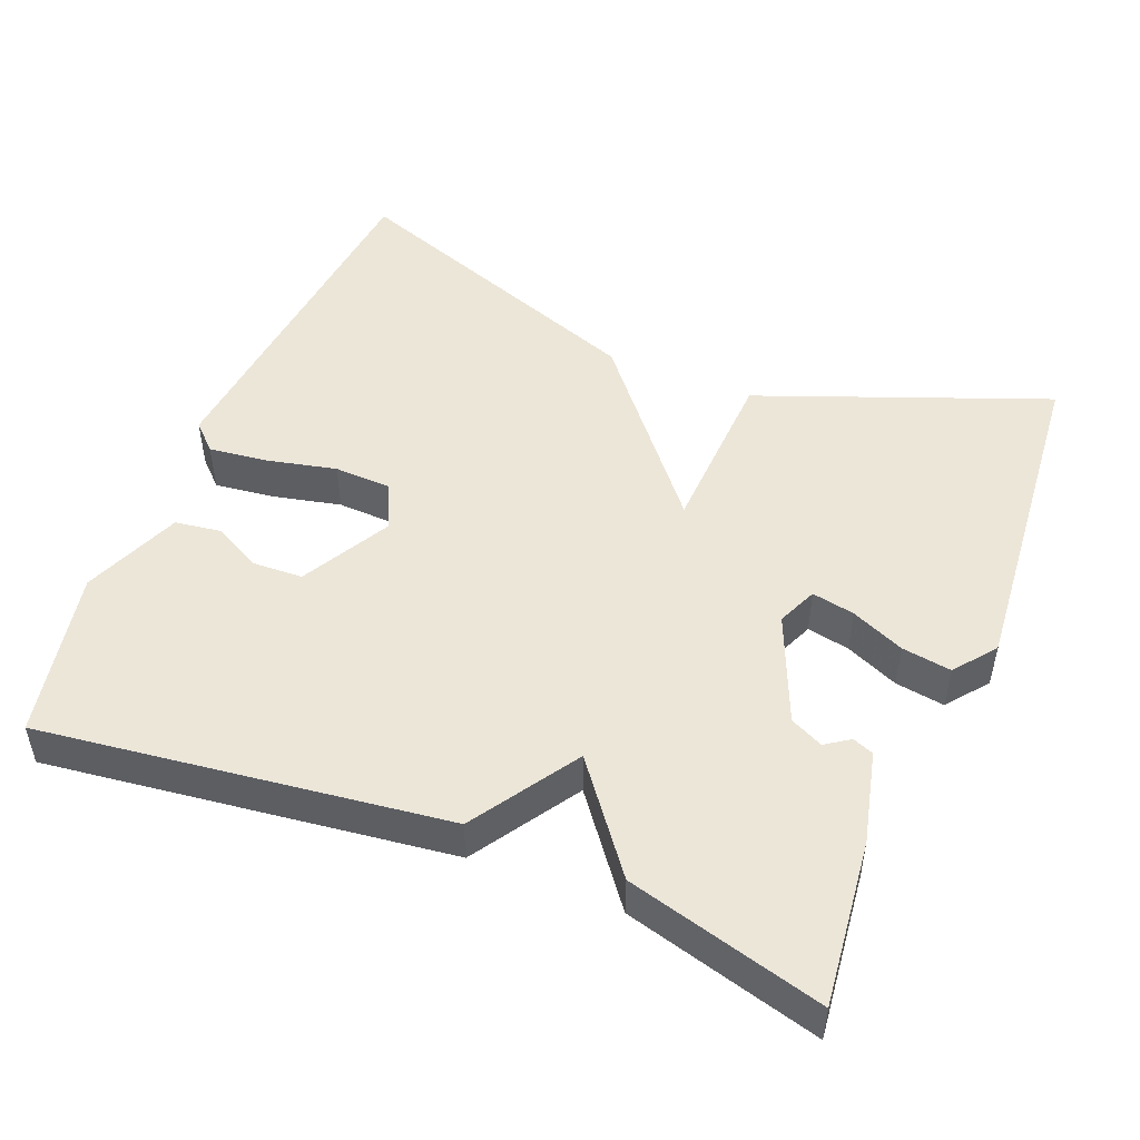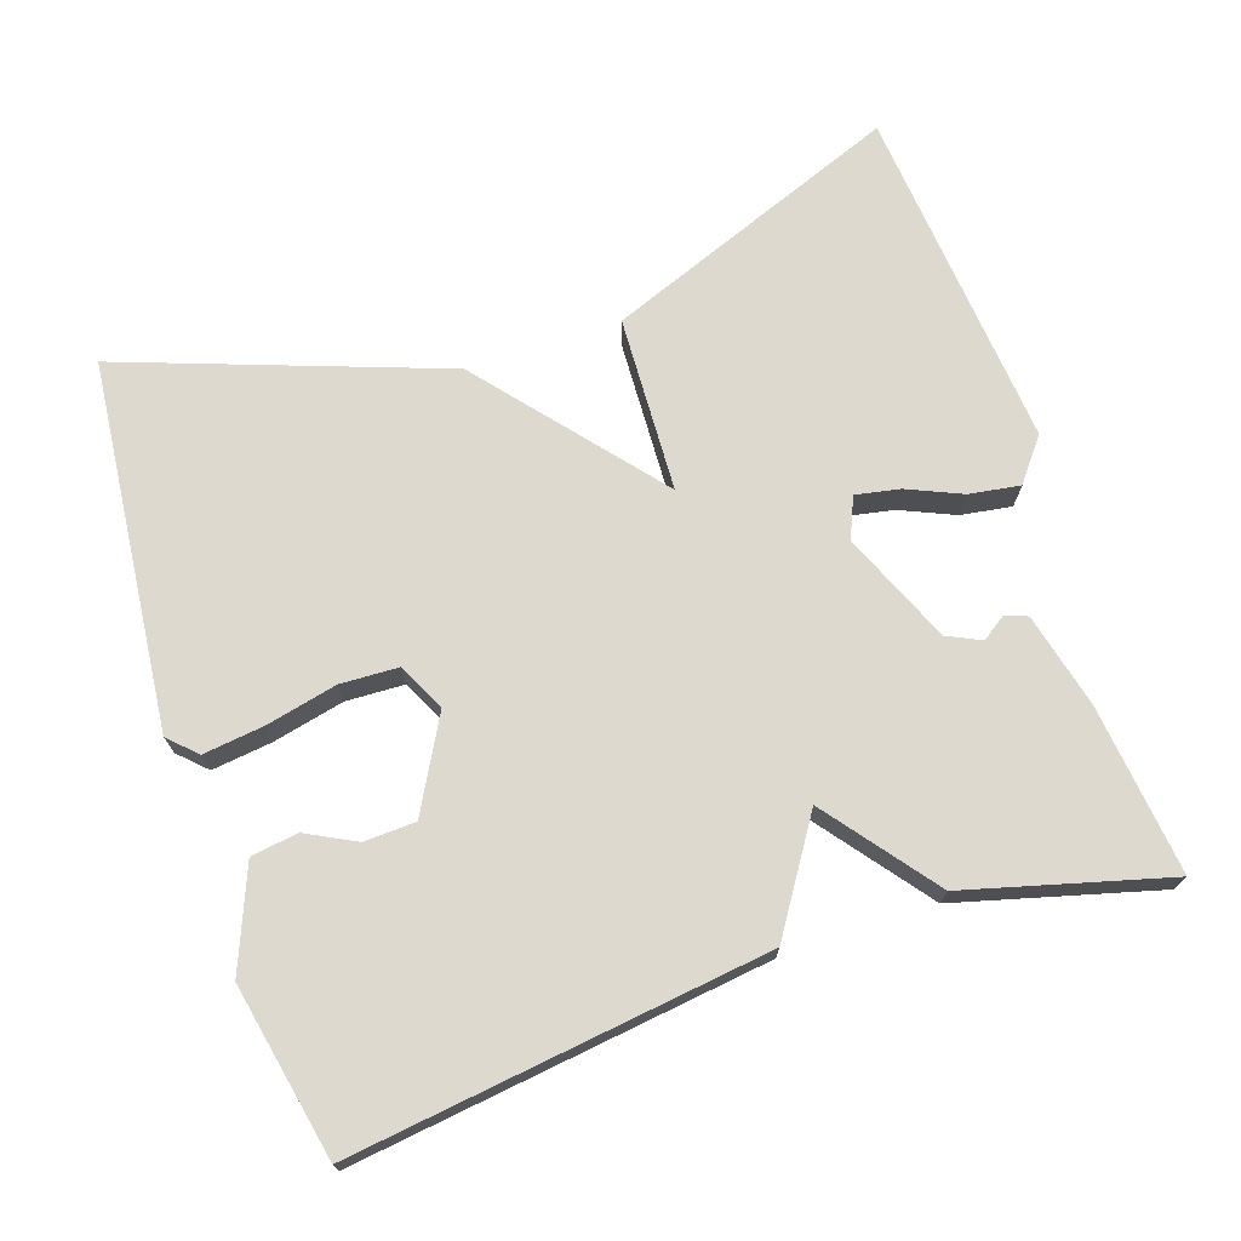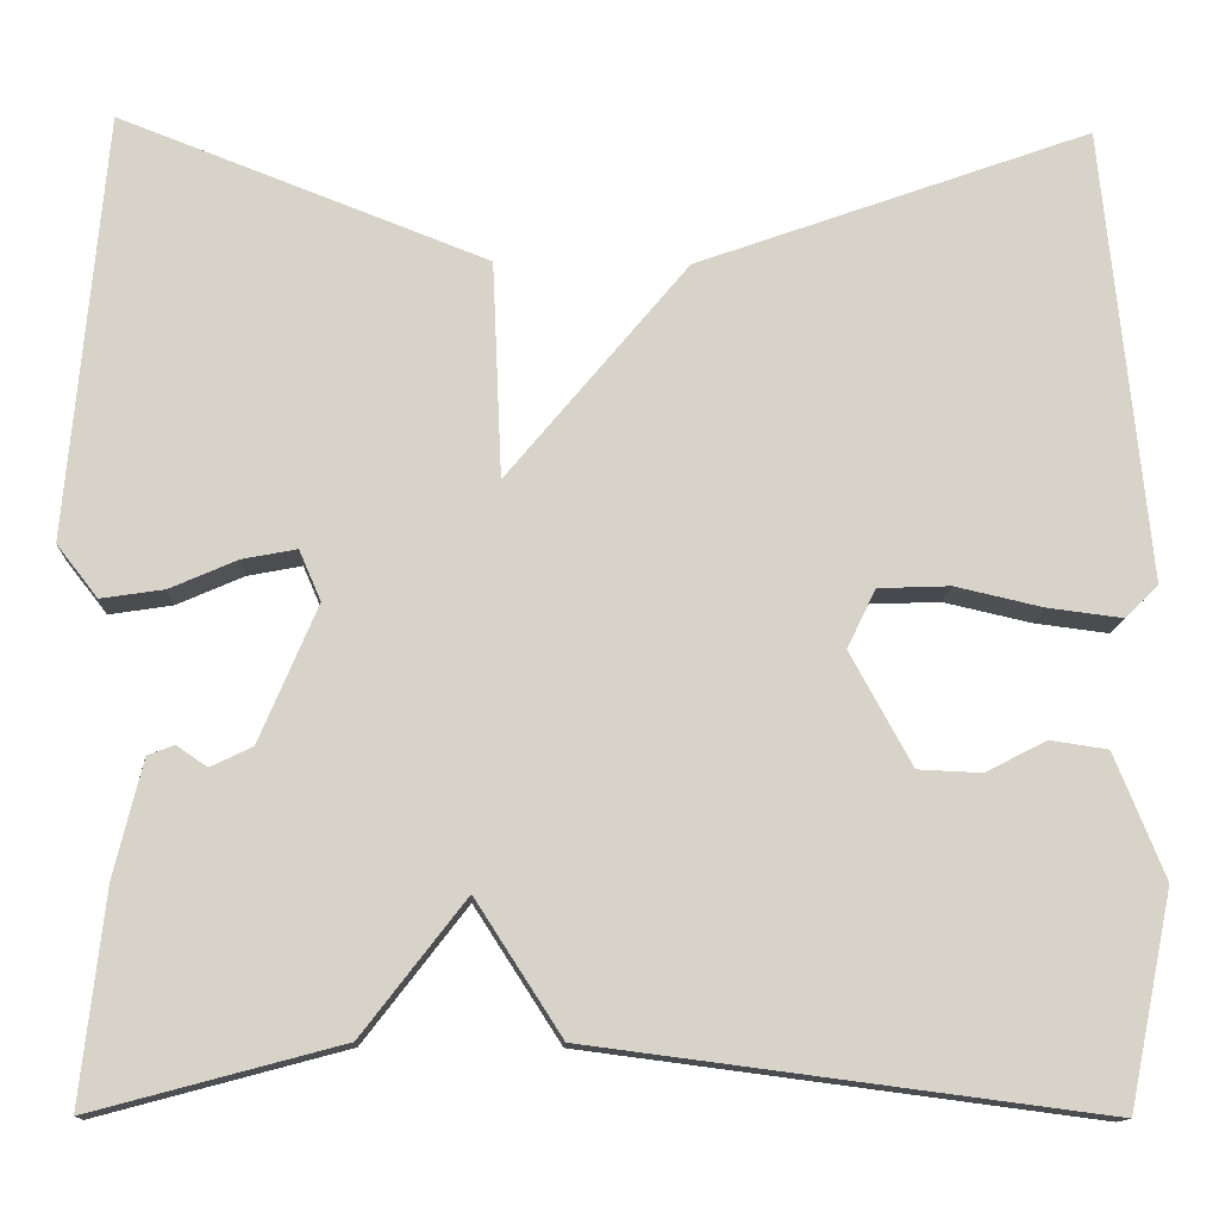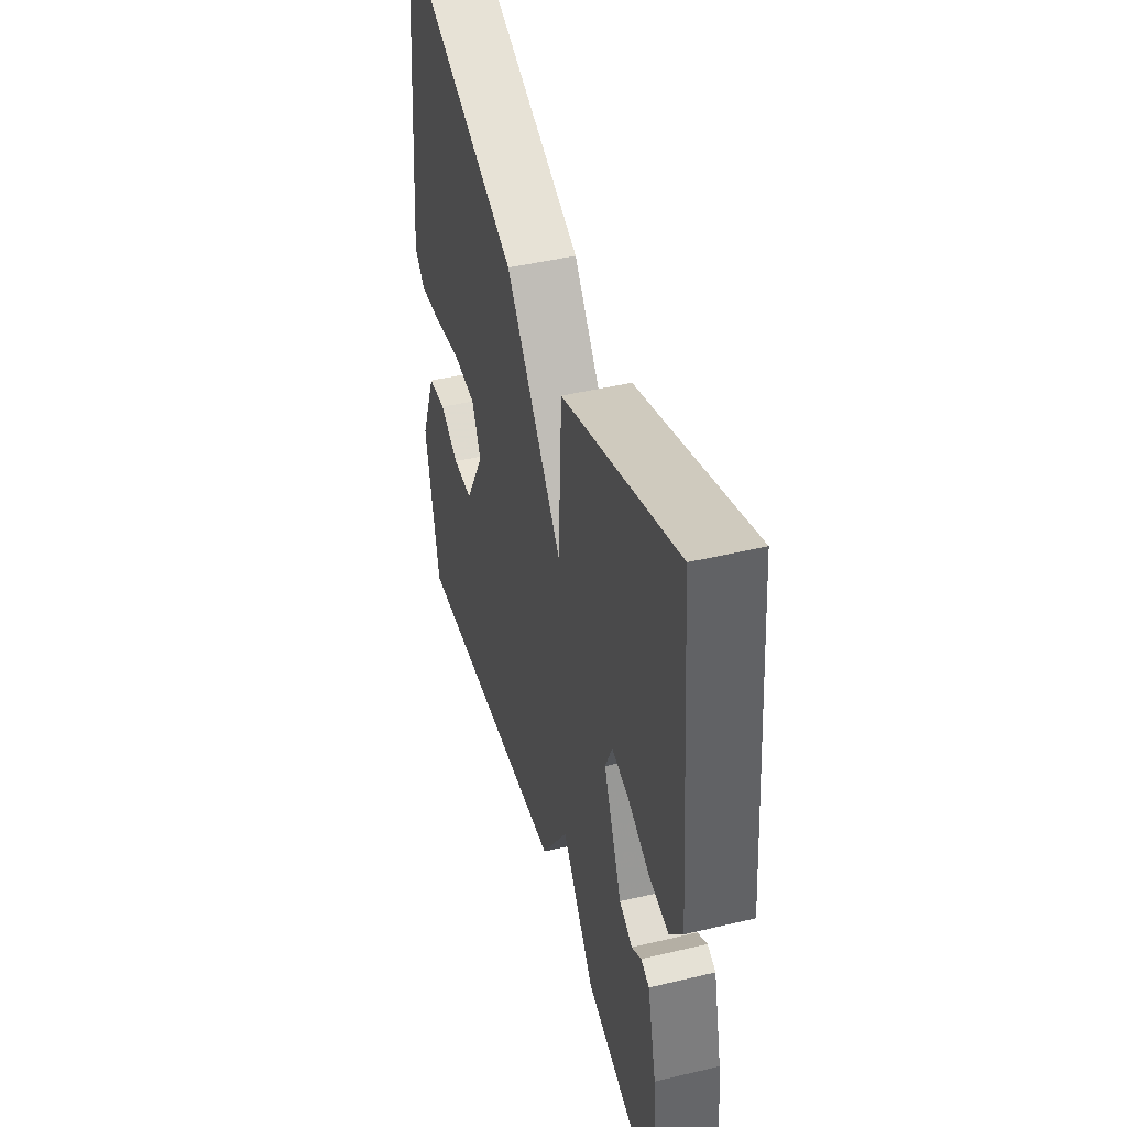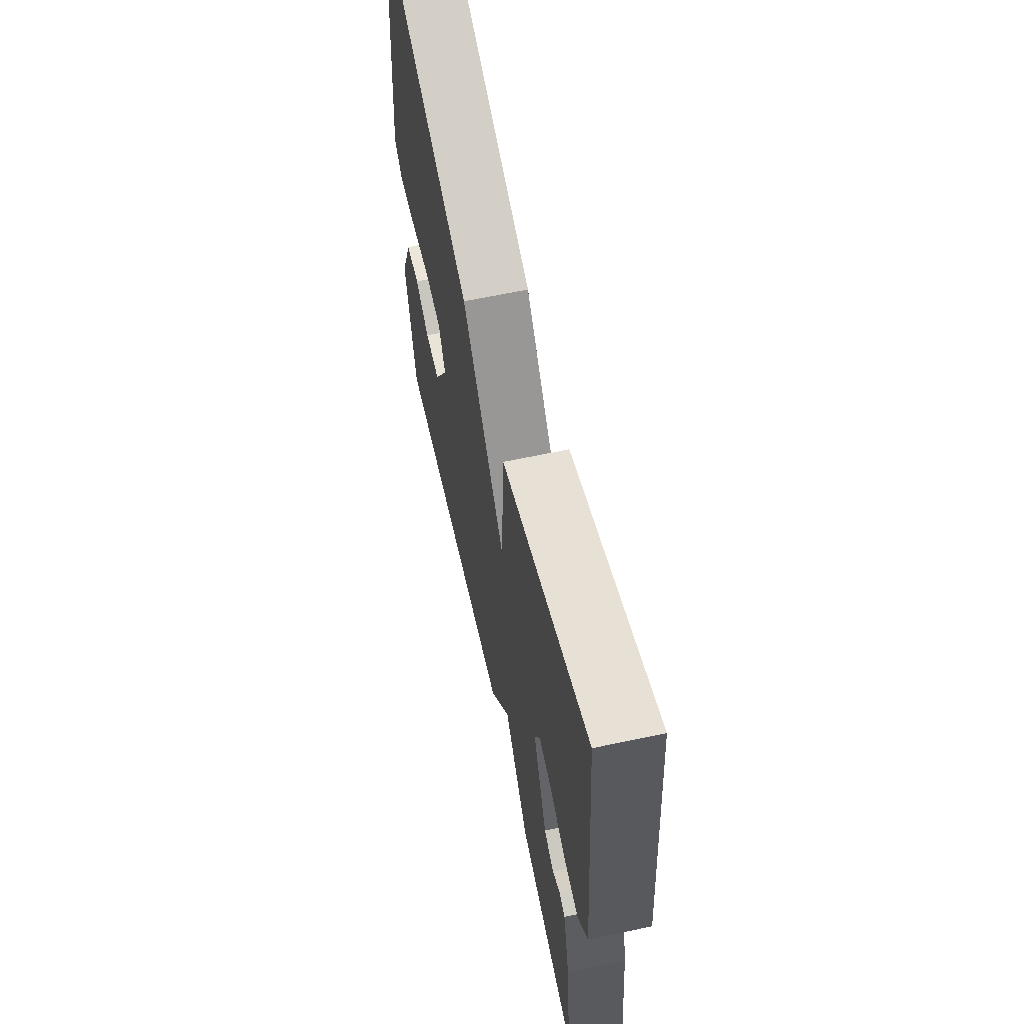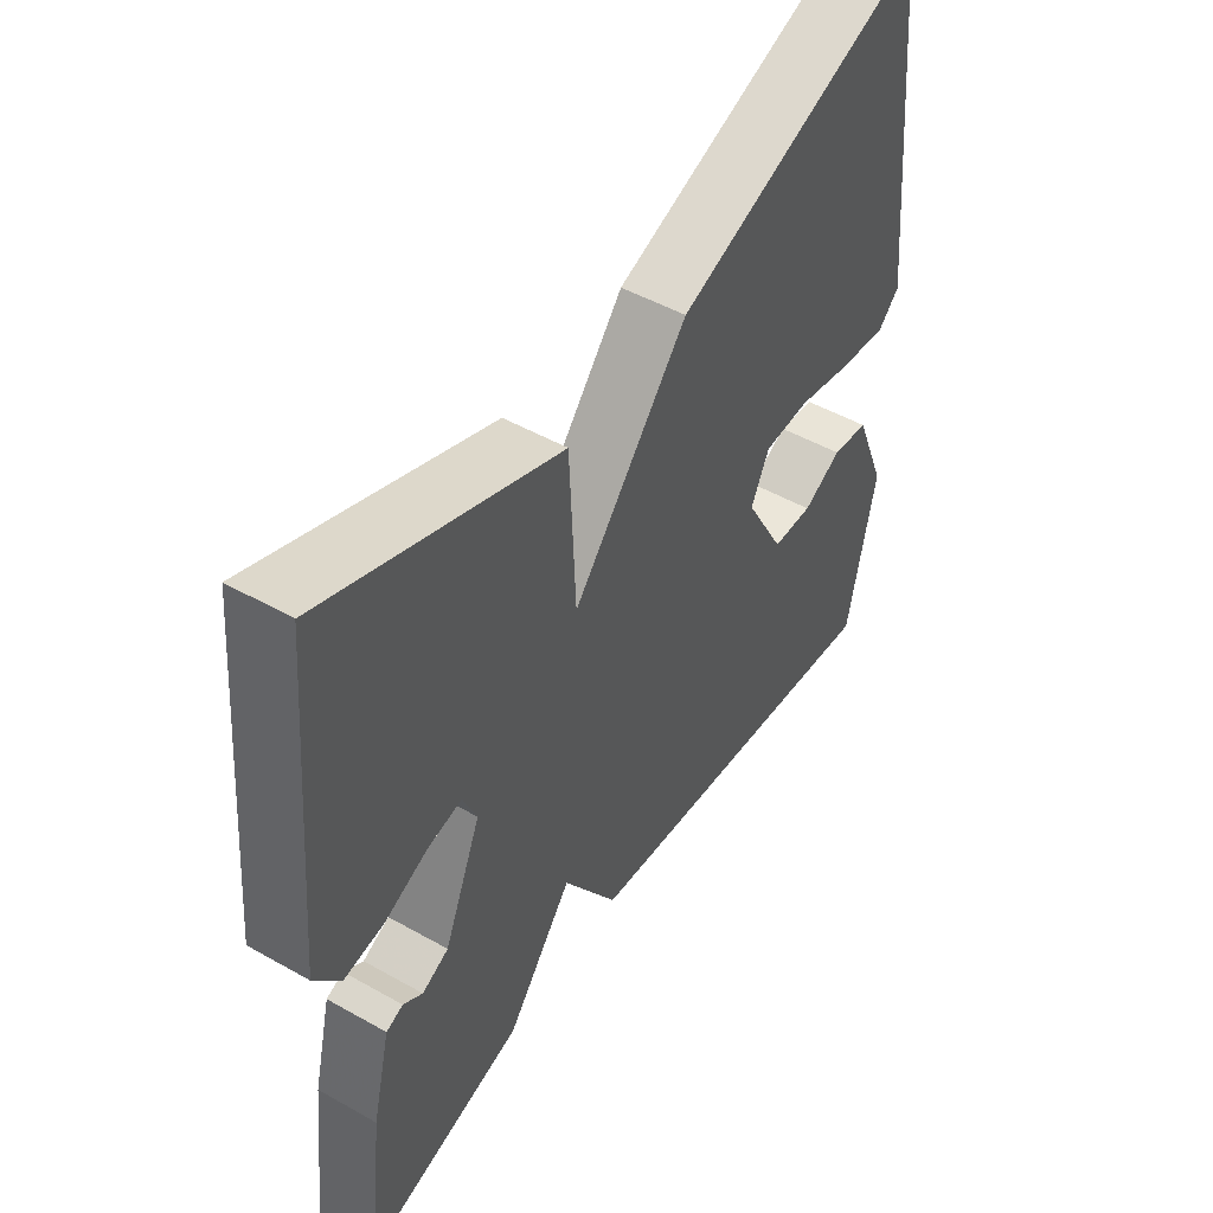
<metadata>
{"format":"obj","ext":"obj","renderer":"f3d","projection":"perspective","resolution":1024,"background":"white","views":[{"elev":49.4,"azim":-157.9,"up":"+Y"},{"elev":71.8,"azim":161.5,"up":"+Y"},{"elev":-12.9,"azim":-2.4,"up":"+Z"},{"elev":45.2,"azim":-105.4,"up":"+Z"},{"elev":62.6,"azim":-102.2,"up":"+Z"},{"elev":49.1,"azim":-57.9,"up":"+Z"}]}
</metadata>
<code>
v 0.5 0.07 0.5
v 0.548 0.07 0.022
v 0.513 0.07 -0.012
v 0.434 0.07 -0.002
v 0.342 0.07 0.019
v 0.266 0.07 0.016
v 0.236 0.07 -0.046
v 0.301 0.07 -0.165
v 0.368 0.07 -0.168
v 0.432 0.07 -0.135
v 0.493 0.07 -0.144
v 0.546 0.07 -0.275
v 0.5 0.07 -0.5
v -0.039 0.07 -0.43
v -0.13 0.07 -0.289
v -0.239 0.07 -0.43
v -0.5 0.07 -0.5
v -0.475 0.07 -0.28
v -0.445 0.07 -0.157
v -0.417 0.07 -0.146
v -0.385 0.07 -0.168
v -0.341 0.07 -0.147
v -0.28 0.07 -0.003
v -0.303 0.07 0.05
v -0.36 0.07 0.039
v -0.431 0.07 0.008
v -0.497 0.07 -0.002
v -0.54 0.07 0.053
v -0.5 0.07 0.5
v -0.115 0.07 0.351
v -0.105 0.07 0.123
v 0.085 0.07 0.351
v 0.5 0 0.5
v 0.548 0 0.022
v 0.513 0 -0.012
v 0.434 0 -0.002
v 0.342 0 0.019
v 0.266 0 0.016
v 0.236 0 -0.046
v 0.301 0 -0.165
v 0.368 0 -0.168
v 0.432 0 -0.135
v 0.493 0 -0.144
v 0.546 0 -0.275
v 0.5 0 -0.5
v -0.039 0 -0.43
v -0.13 0 -0.289
v -0.239 0 -0.43
v -0.5 0 -0.5
v -0.475 0 -0.28
v -0.445 0 -0.157
v -0.417 0 -0.146
v -0.385 0 -0.168
v -0.341 0 -0.147
v -0.28 0 -0.003
v -0.303 0 0.05
v -0.36 0 0.039
v -0.431 0 0.008
v -0.497 0 -0.002
v -0.54 0 0.053
v -0.5 0 0.5
v -0.115 0 0.351
v -0.105 0 0.123
v 0.085 0 0.351
f 3 4 5
f 2 3 5
f 1 2 5
f 32 1 5
f 31 32 5
f 29 30 31
f 28 29 31
f 27 28 31
f 25 26 27
f 25 27 31
f 24 25 31
f 31 5 6
f 24 31 6
f 23 24 6
f 19 20 21
f 18 19 21
f 17 18 21
f 16 17 21
f 15 16 21 22
f 13 14 15
f 12 13 15
f 11 12 15
f 9 10 11
f 9 11 15
f 8 9 15 22
f 22 23 6 7
f 7 8 22
f 37 36 35
f 37 35 34
f 37 34 33
f 37 33 64
f 37 64 63
f 63 62 61
f 63 61 60
f 63 60 59
f 59 58 57
f 63 59 57
f 63 57 56
f 38 37 63
f 38 63 56
f 38 56 55
f 53 52 51
f 53 51 50
f 53 50 49
f 53 49 48
f 54 53 48 47
f 47 46 45
f 47 45 44
f 47 44 43
f 43 42 41
f 47 43 41
f 54 47 41 40
f 39 38 55 54
f 54 40 39
f 1 33 34 2
f 2 34 35 3
f 3 35 36 4
f 4 36 37 5
f 5 37 38 6
f 6 38 39 7
f 7 39 40 8
f 8 40 41 9
f 9 41 42 10
f 10 42 43 11
f 11 43 44 12
f 12 44 45 13
f 13 45 46 14
f 14 46 47 15
f 15 47 48 16
f 16 48 49 17
f 17 49 50 18
f 18 50 51 19
f 19 51 52 20
f 20 52 53 21
f 21 53 54 22
f 22 54 55 23
f 23 55 56 24
f 24 56 57 25
f 25 57 58 26
f 26 58 59 27
f 27 59 60 28
f 28 60 61 29
f 29 61 62 30
f 30 62 63 31
f 31 63 64 32
f 32 64 33 1

</code>
